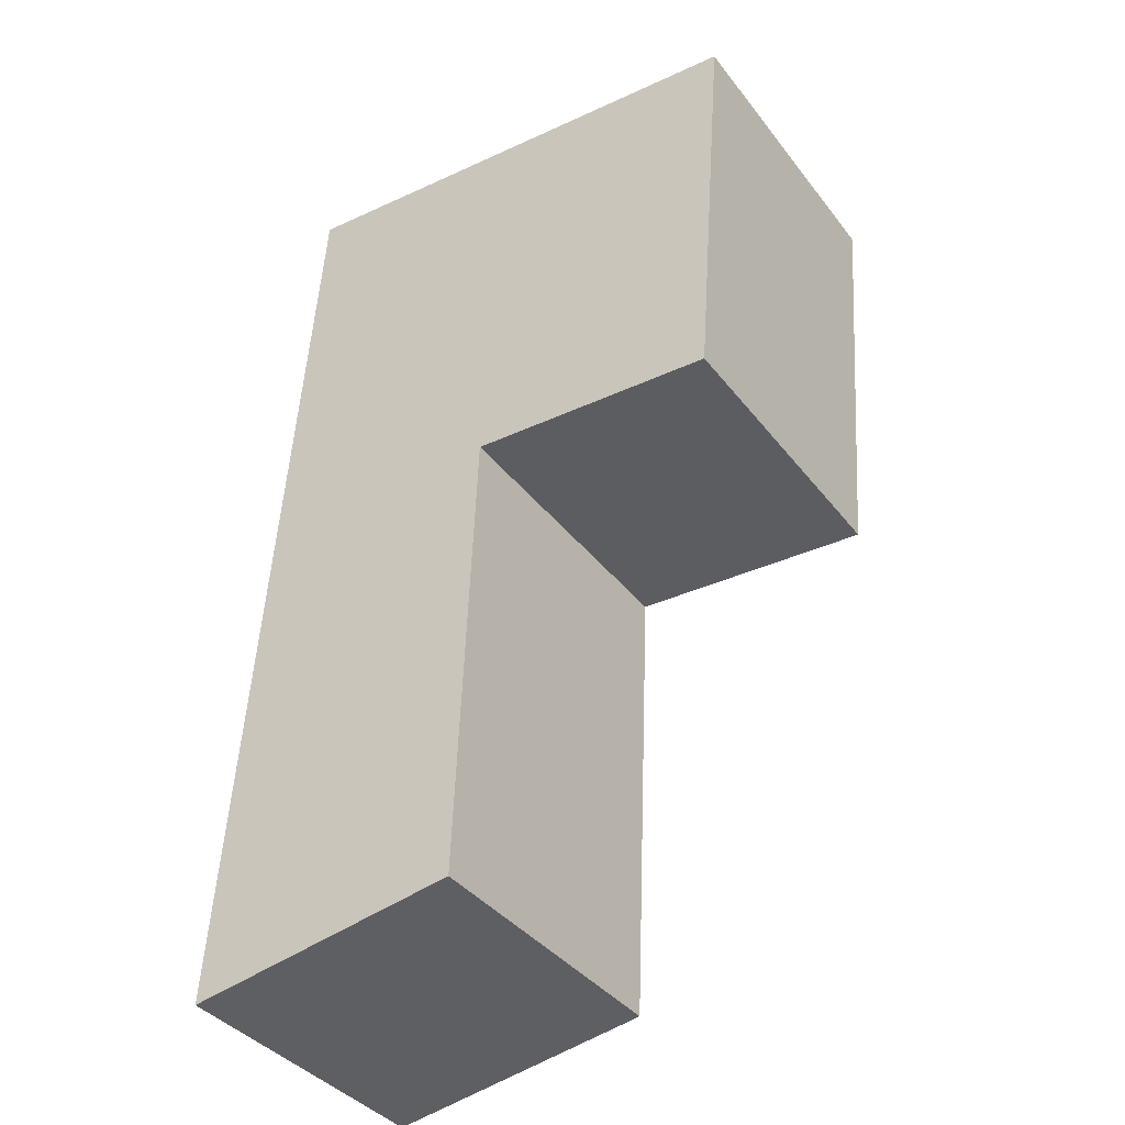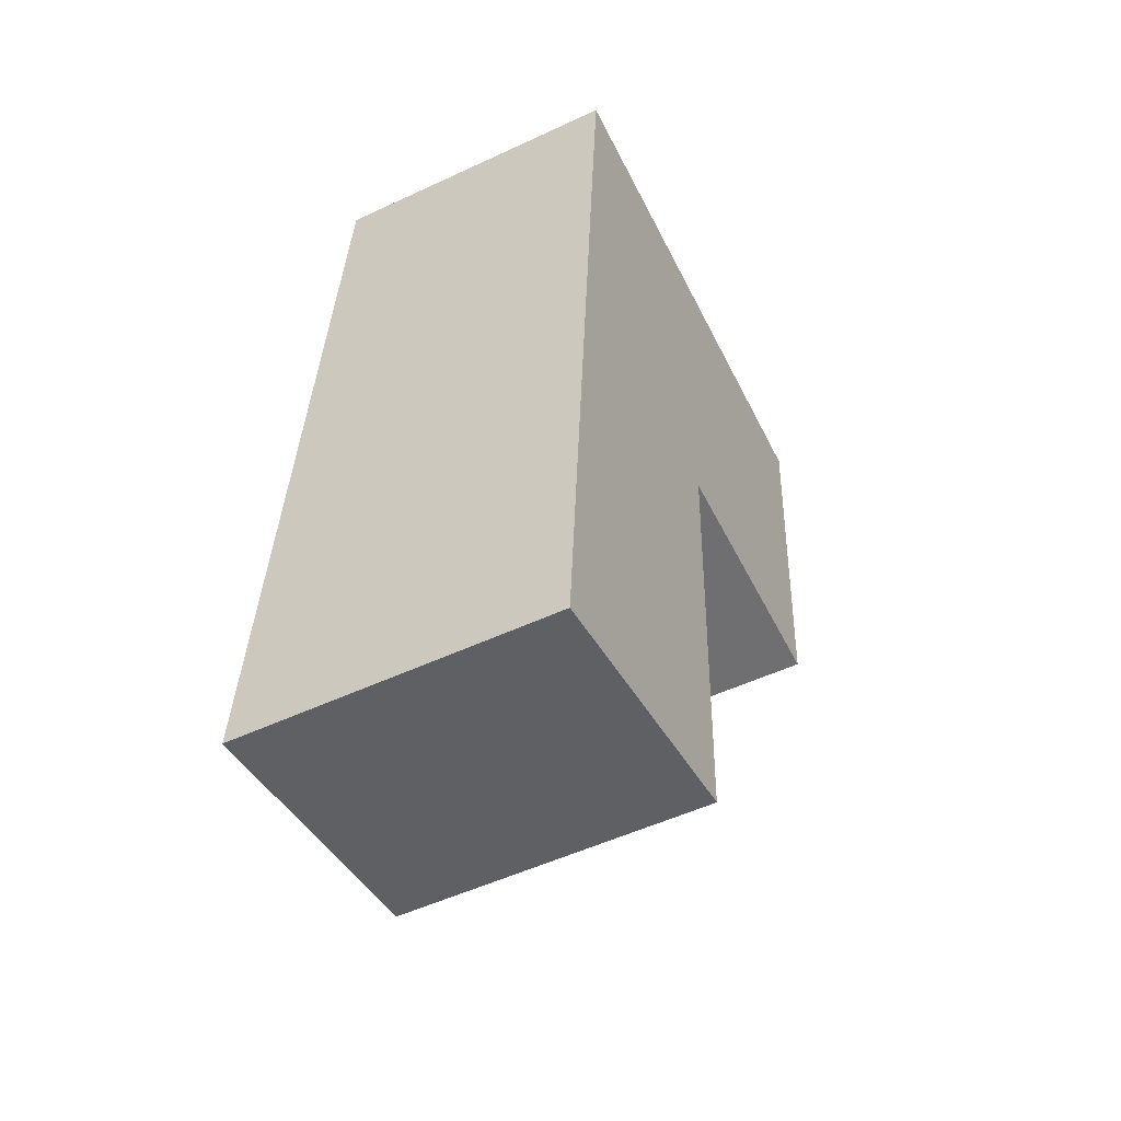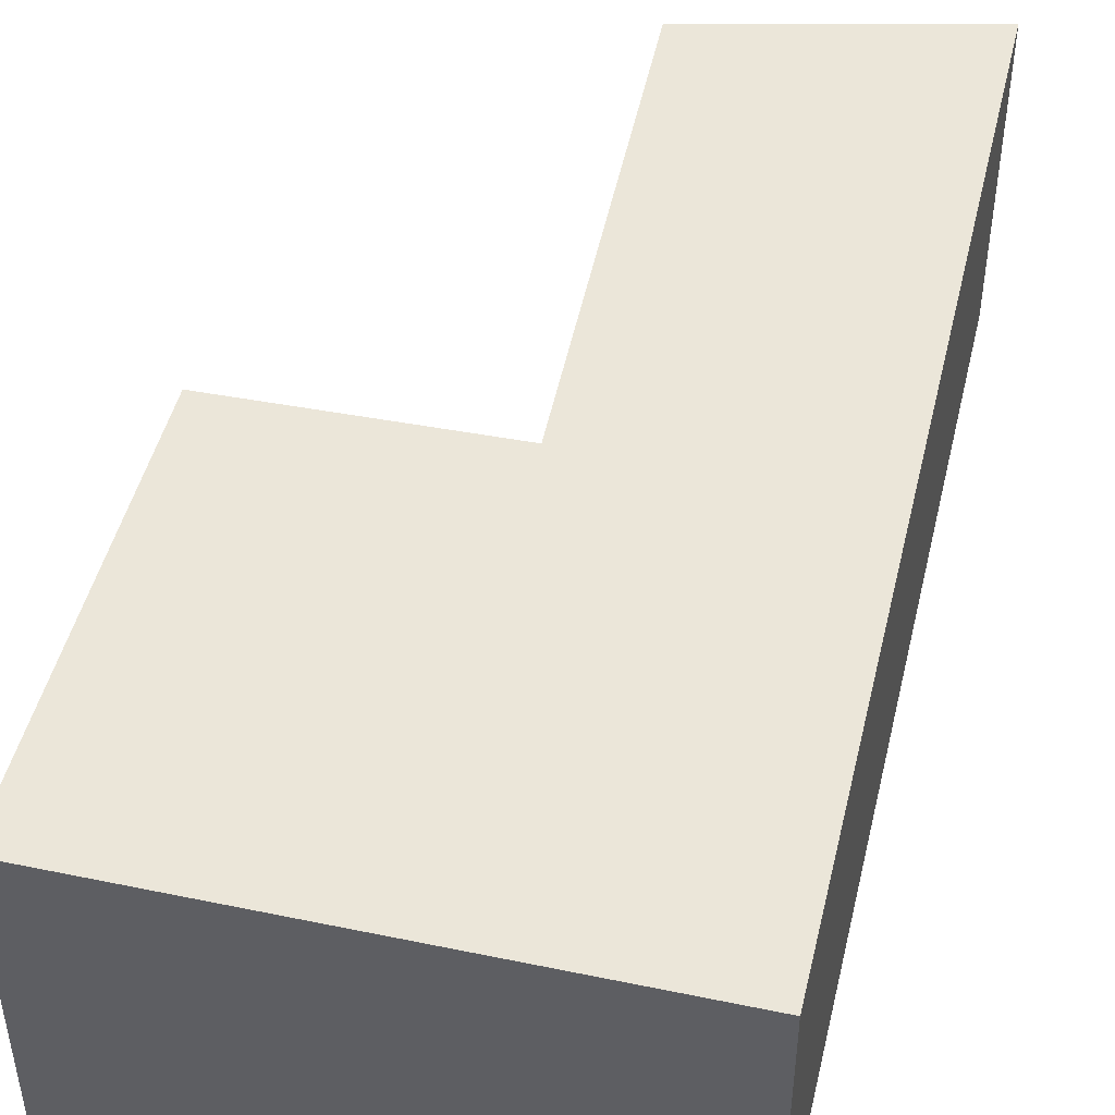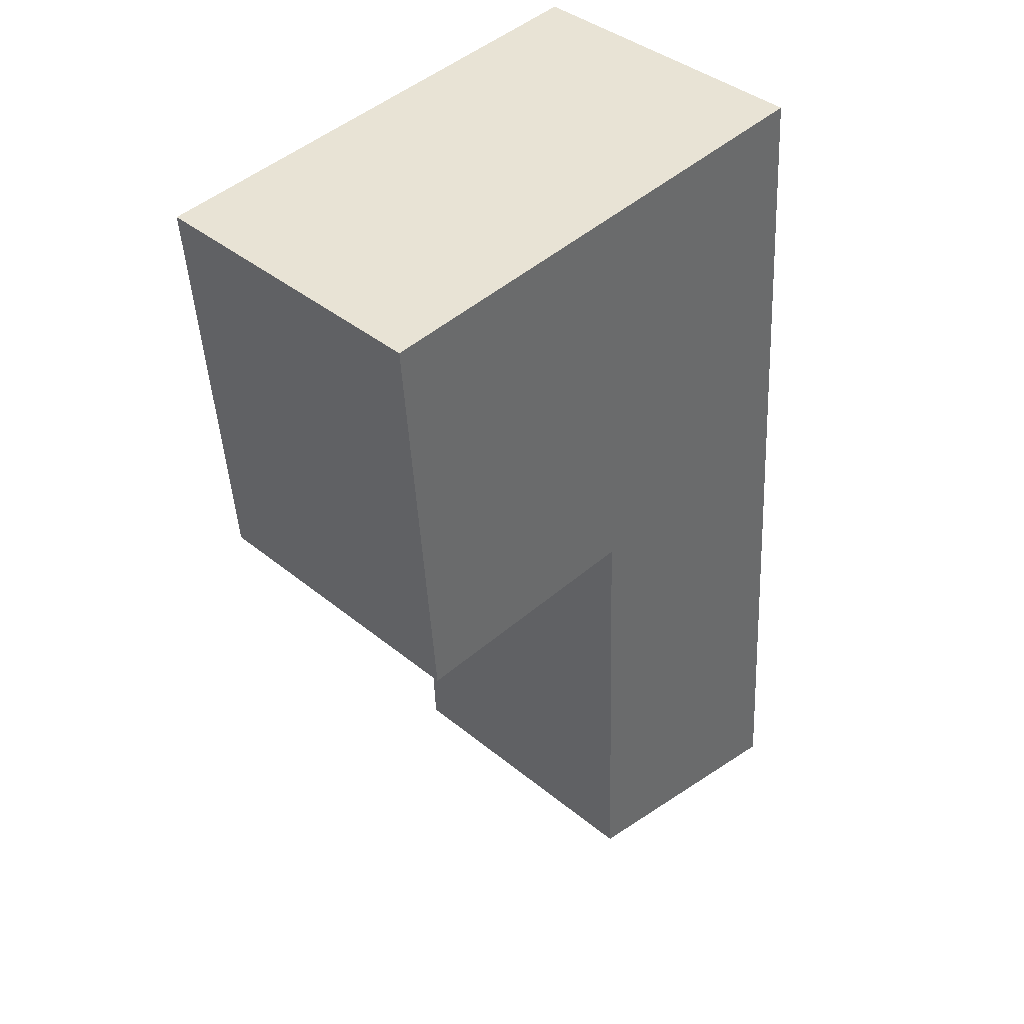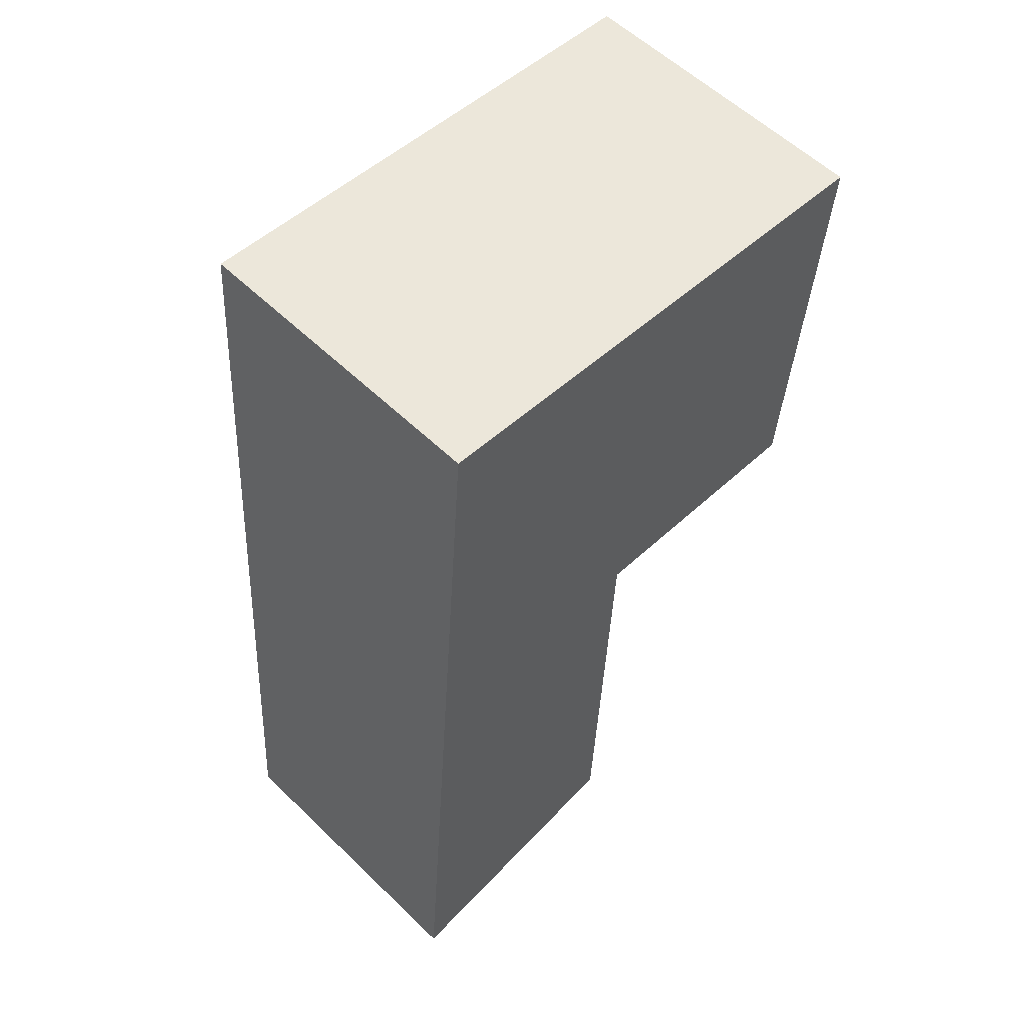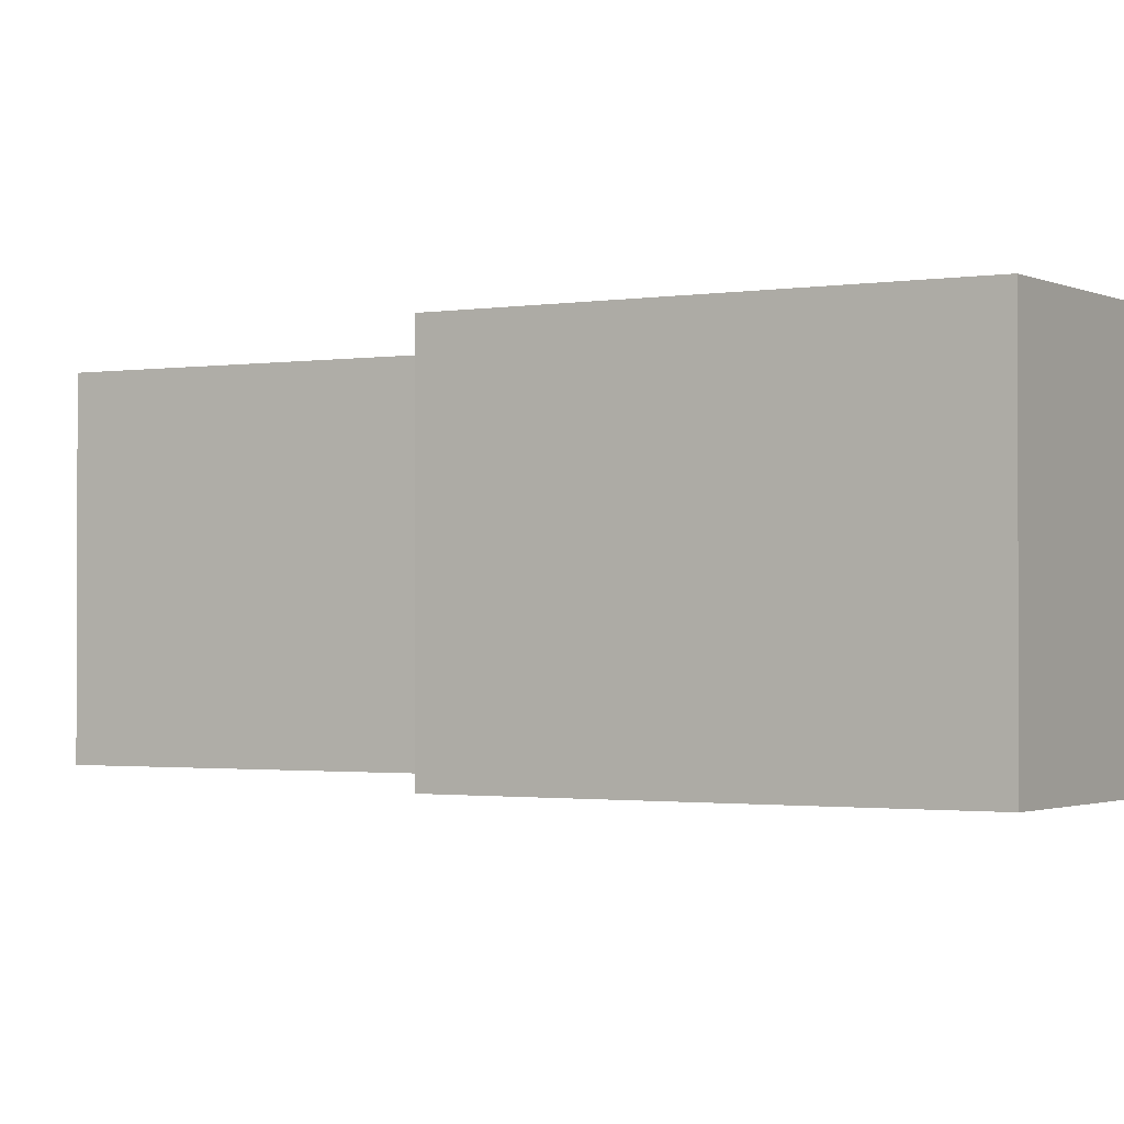
<metadata>
{"format":"obj","ext":"obj","renderer":"f3d","projection":"perspective","resolution":1024,"background":"white","views":[{"elev":-38.5,"azim":-146.7,"up":"+Z"},{"elev":-52.1,"azim":116.8,"up":"+Z"},{"elev":46.8,"azim":9.0,"up":"+Y"},{"elev":40.1,"azim":-44.9,"up":"+Z"},{"elev":57.0,"azim":135.1,"up":"+Z"},{"elev":-1.4,"azim":-62.9,"up":"+Y"}]}
</metadata>
<code>
v  0 2.744 1.68e-16
v  2.534 2.744 -3.571
v  0.278 2.744 -3.693
v  5.152 2.744 -8.189
v  2.705 2.744 -7.804
v  4.511 2.744 0.339
v  5.152 5.014e-16 -8.189
v  2.705 4.779e-16 -7.804
v  2.534 2.187e-16 -3.571
v  0.278 2.261e-16 -3.693
v  0 0 0
v  4.511 -2.076e-17 0.339
g defaultobject
f 1 2 3
f 2 4 5
f 4 2 6
f 6 2 1
f 7 5 4
f 5 7 8
f 9 3 2
f 3 9 10
f 8 2 5
f 2 8 9
f 10 1 3
f 1 10 11
f 11 6 1
f 6 11 12
f 12 4 6
f 4 12 7
f 11 10 12
f 9 12 10
f 7 12 9
f 8 7 9

</code>
